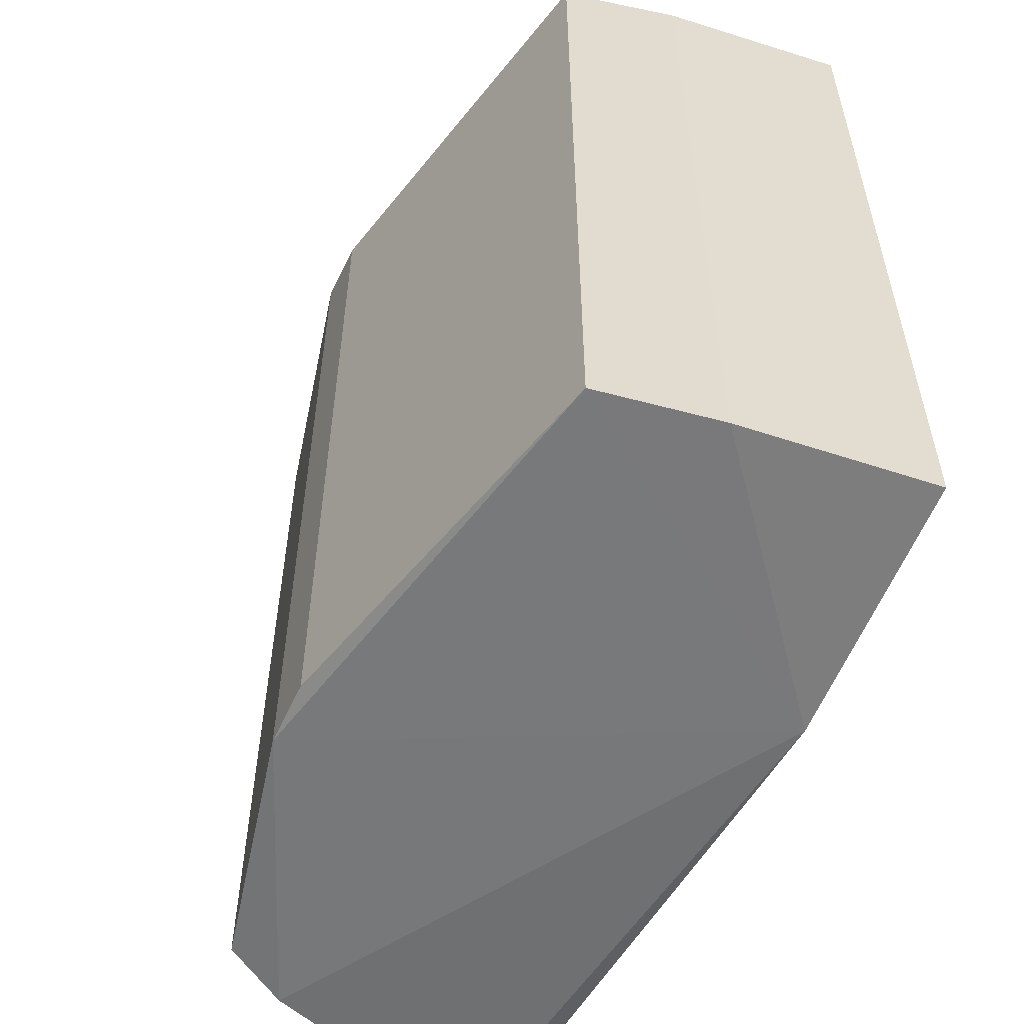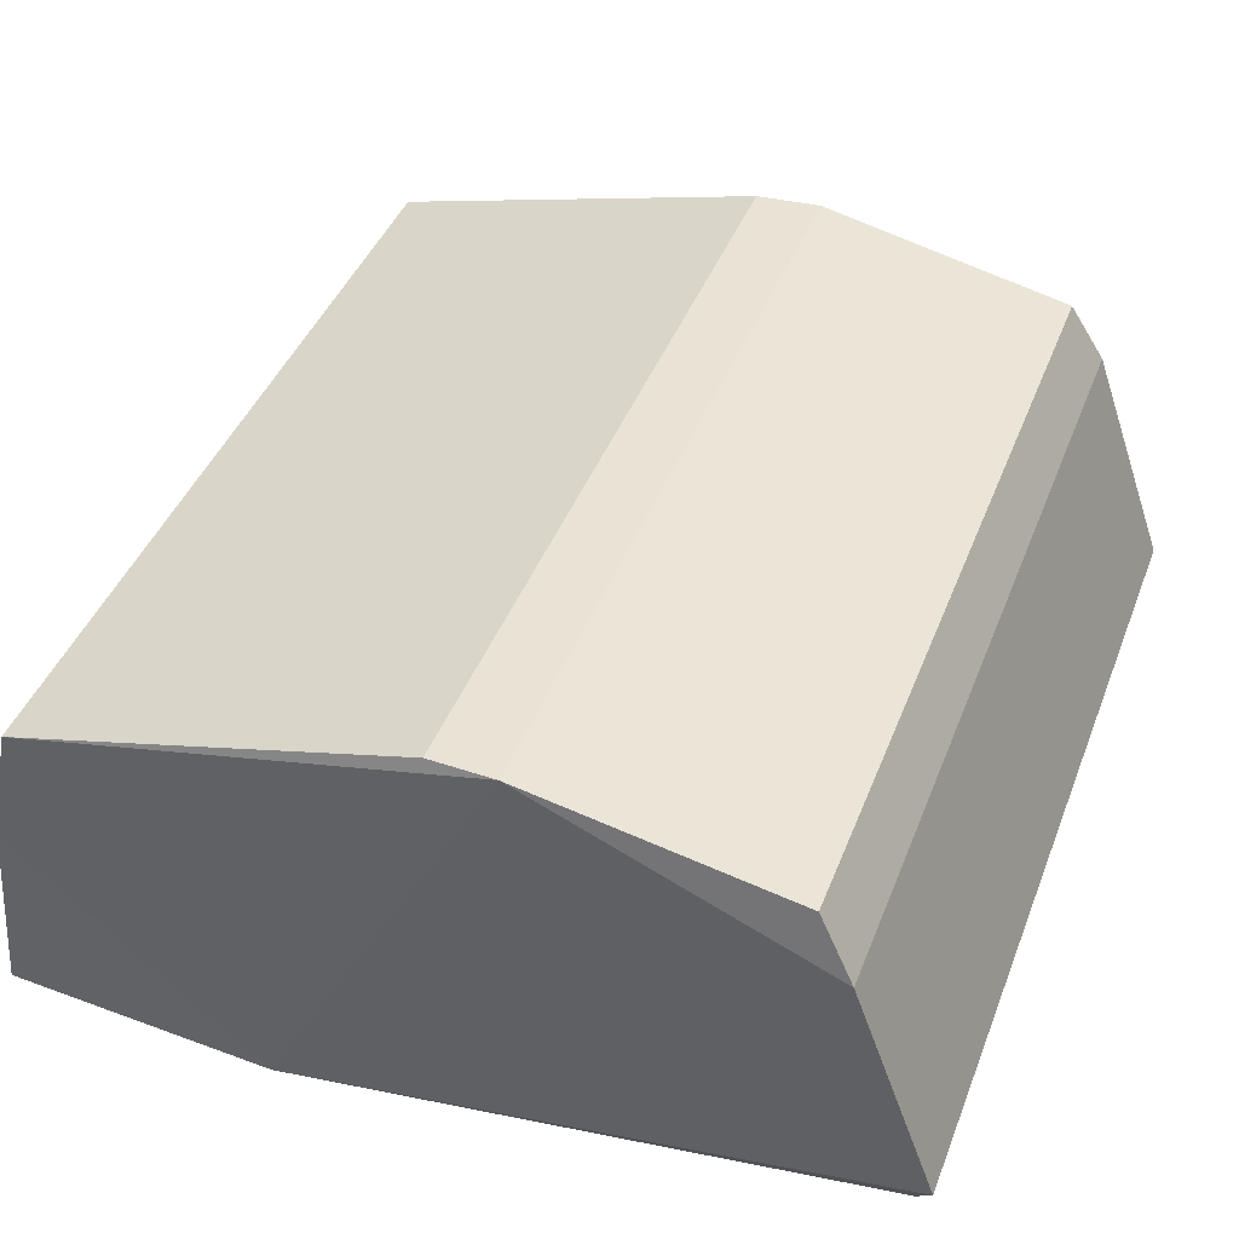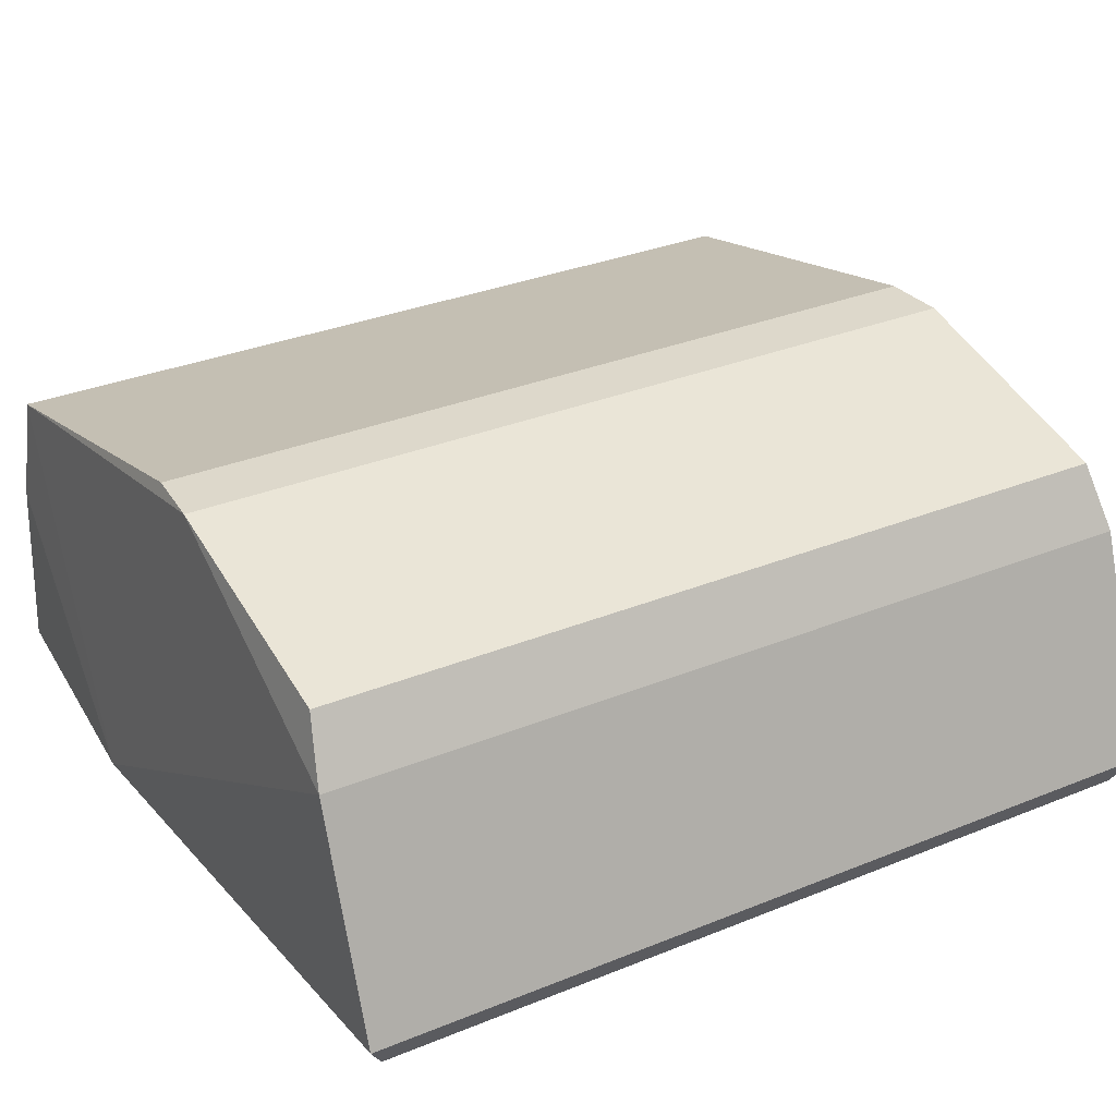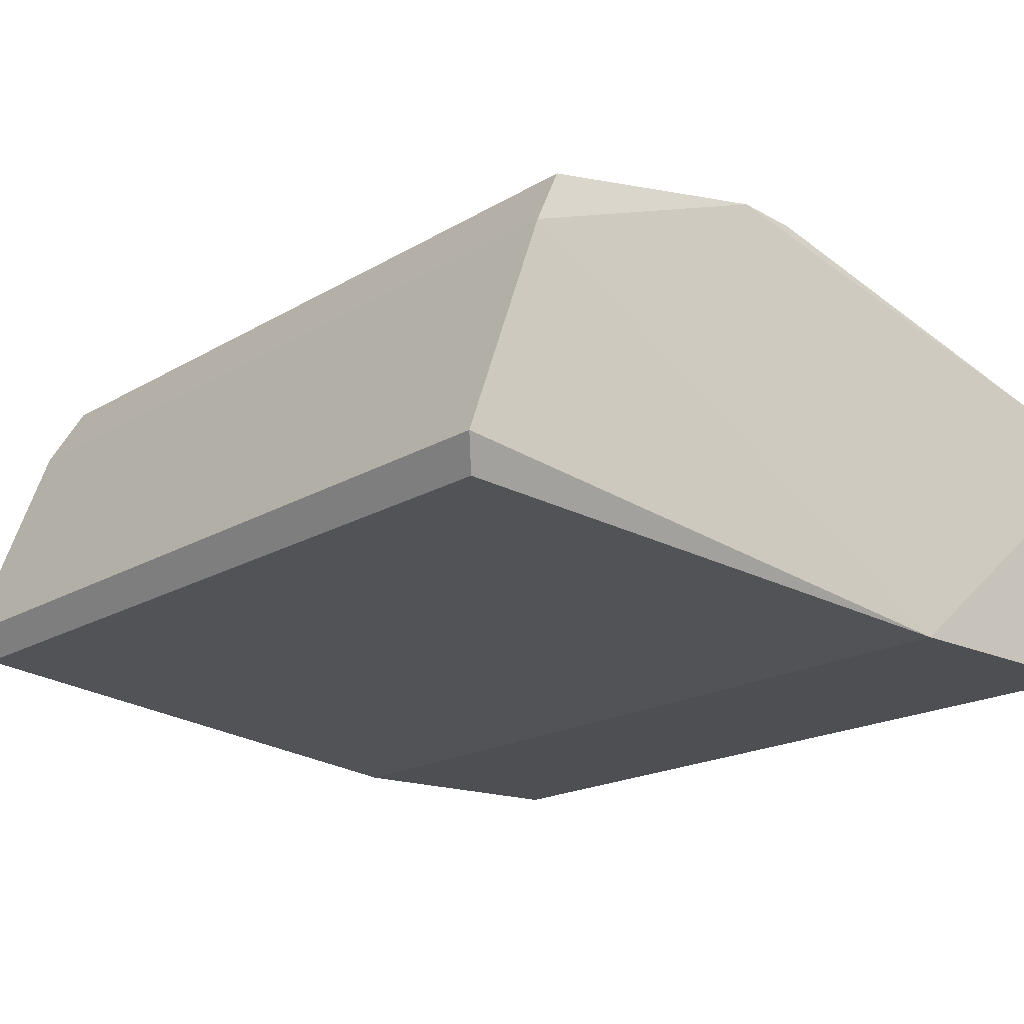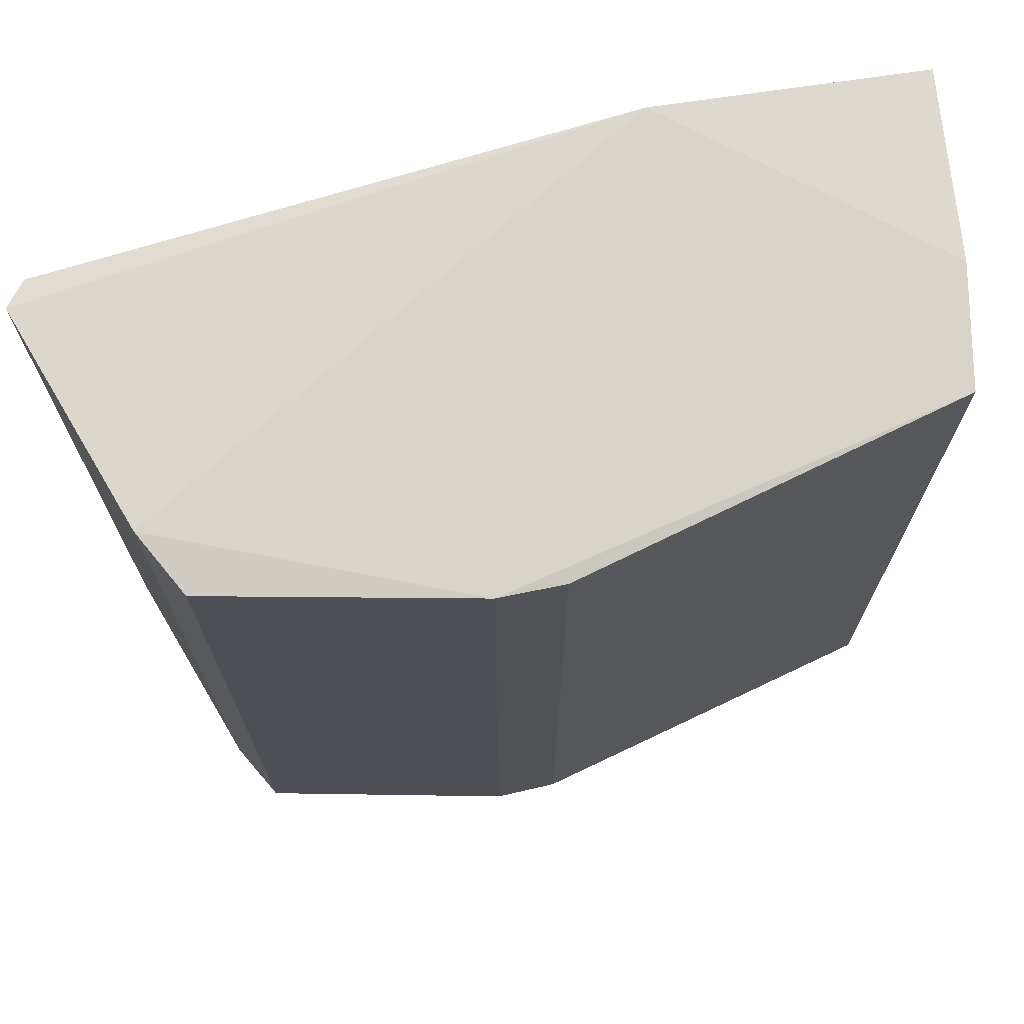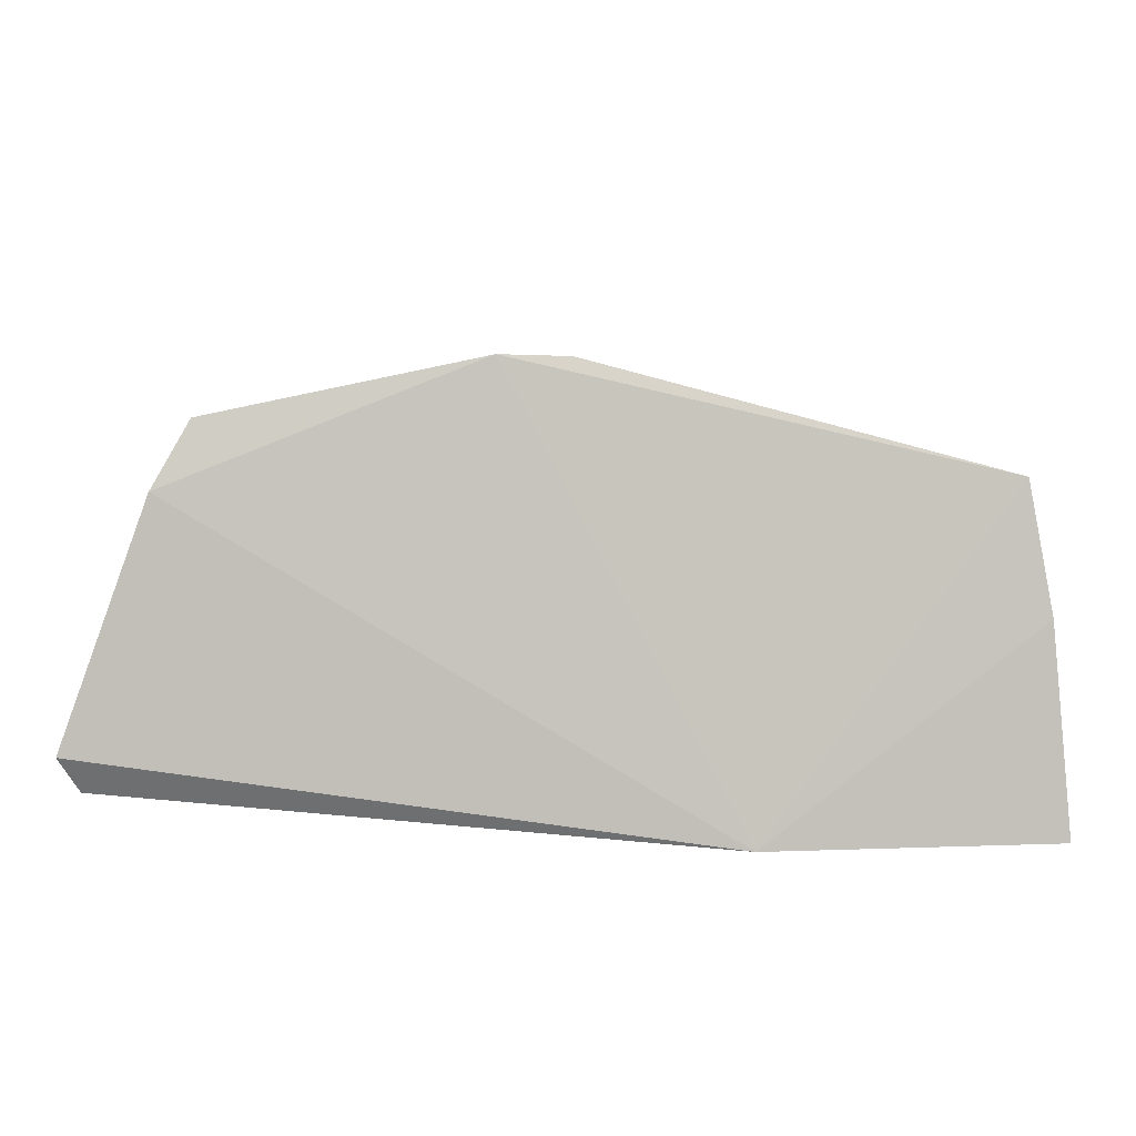
<metadata>
{"format":"obj","ext":"obj","renderer":"f3d","projection":"perspective","resolution":1024,"background":"white","views":[{"elev":-56.3,"azim":-113.5,"up":"+Z"},{"elev":42.5,"azim":20.3,"up":"+Y"},{"elev":32.7,"azim":60.7,"up":"+Y"},{"elev":-18.9,"azim":138.2,"up":"+Y"},{"elev":71.7,"azim":169.0,"up":"+Z"},{"elev":3.9,"azim":-179.3,"up":"+Y"}]}
</metadata>
<code>
v 0.1188 0.9845 0.9512
v -0.9885 0.04501 -0.9885
v -0.9885 0.04501 0.9885
v 0.9322 0.1306 0.9322
v 0.7074 0.8627 -0.9434
v -0.9035 0.7497 -0.9639
v 0.9322 0.1306 -0.9322
v -0.9035 0.7497 0.9639
v 0.7866 0.7204 0.9684
v -0.02935 0.9806 -0.943
v -0.3809 0.03175 -1.016
v -0.3809 0.03175 1.016
v 0.9719 0.2049 -0.9719
v 0.7074 0.8627 0.9434
v 0.9719 0.2049 0.9719
v 0.7866 0.7204 -0.9684
v -0.02935 0.9806 0.943
v 0.1188 0.9845 -0.9512
v -0.951 0.4778 0.9817
v -0.951 0.4778 -0.9817
f 19 6 20
f 6 8 10
f 3 2 11
f 7 4 11
f 1 8 12
f 9 1 12
f 3 11 12
f 11 4 12
f 4 7 13
f 7 11 13
f 5 1 14
f 1 9 14
f 9 5 14
f 12 4 15
f 9 12 15
f 4 13 15
f 13 9 15
f 5 9 16
f 9 13 16
f 13 11 16
f 8 1 17
f 1 10 17
f 10 8 17
f 1 5 18
f 10 1 18
f 6 10 18
f 11 6 18
f 5 16 18
f 16 11 18
f 2 3 19
f 8 6 19
f 12 8 19
f 3 12 19
f 11 2 20
f 6 11 20
f 2 19 20

</code>
